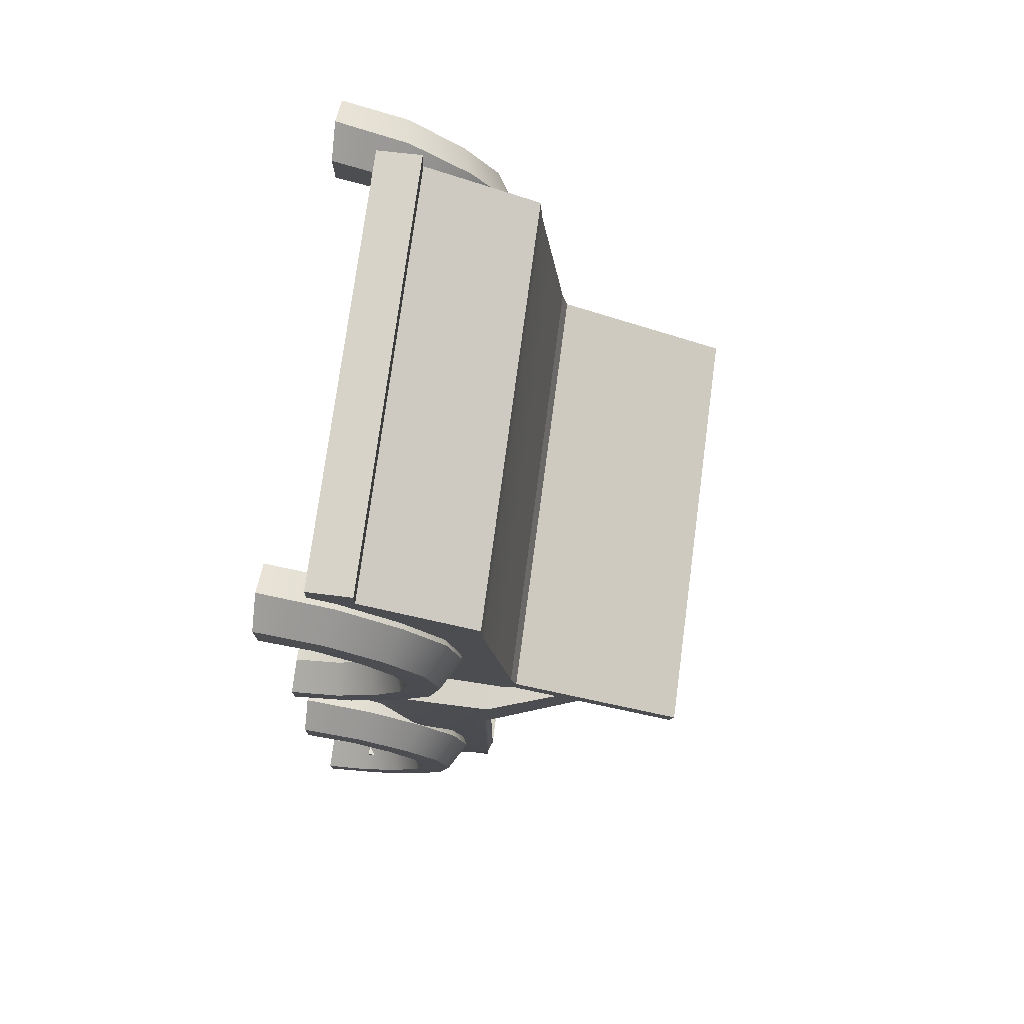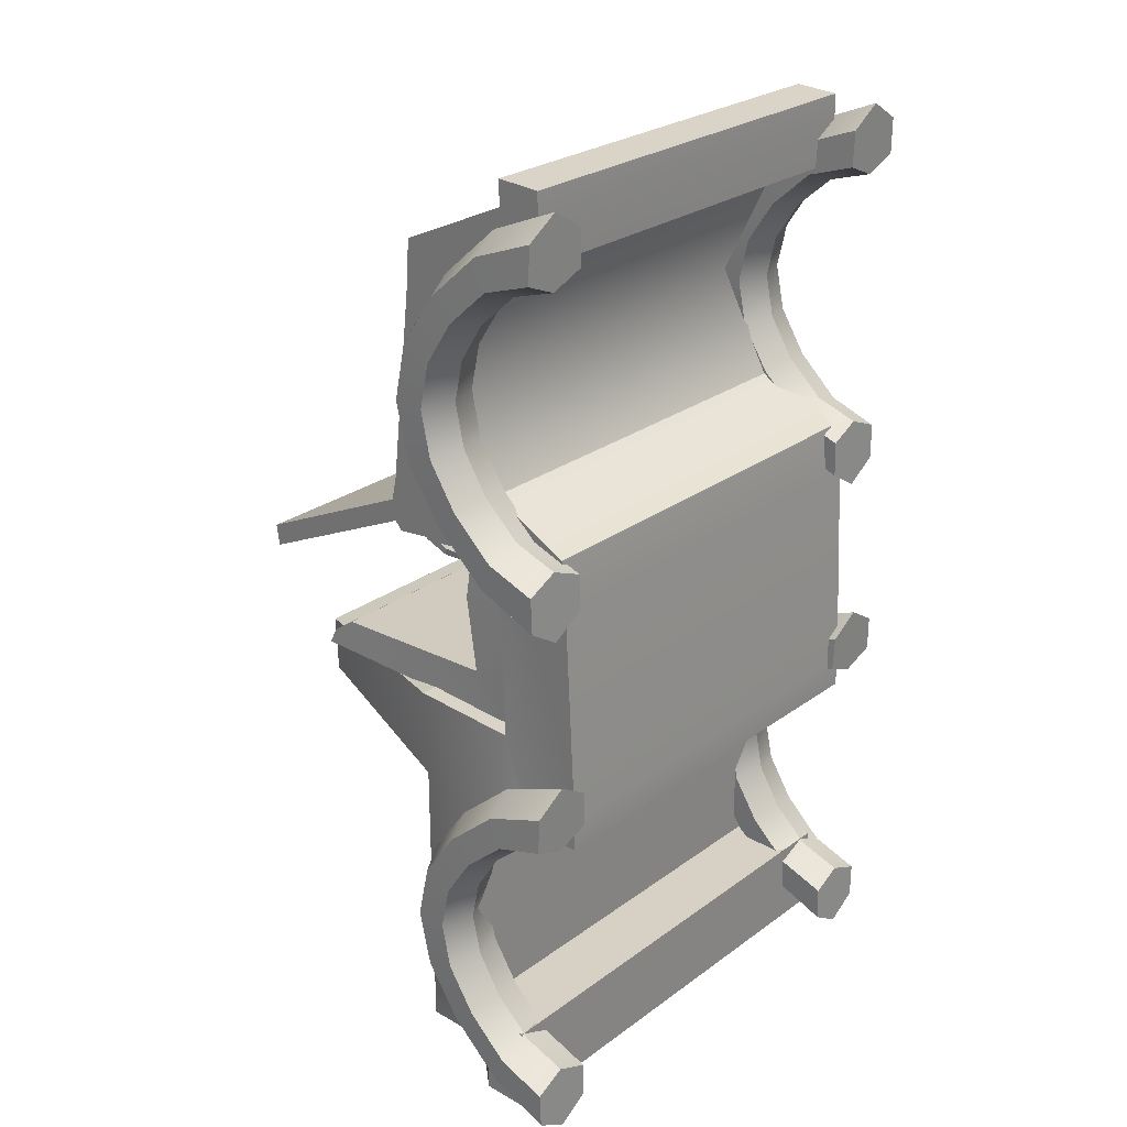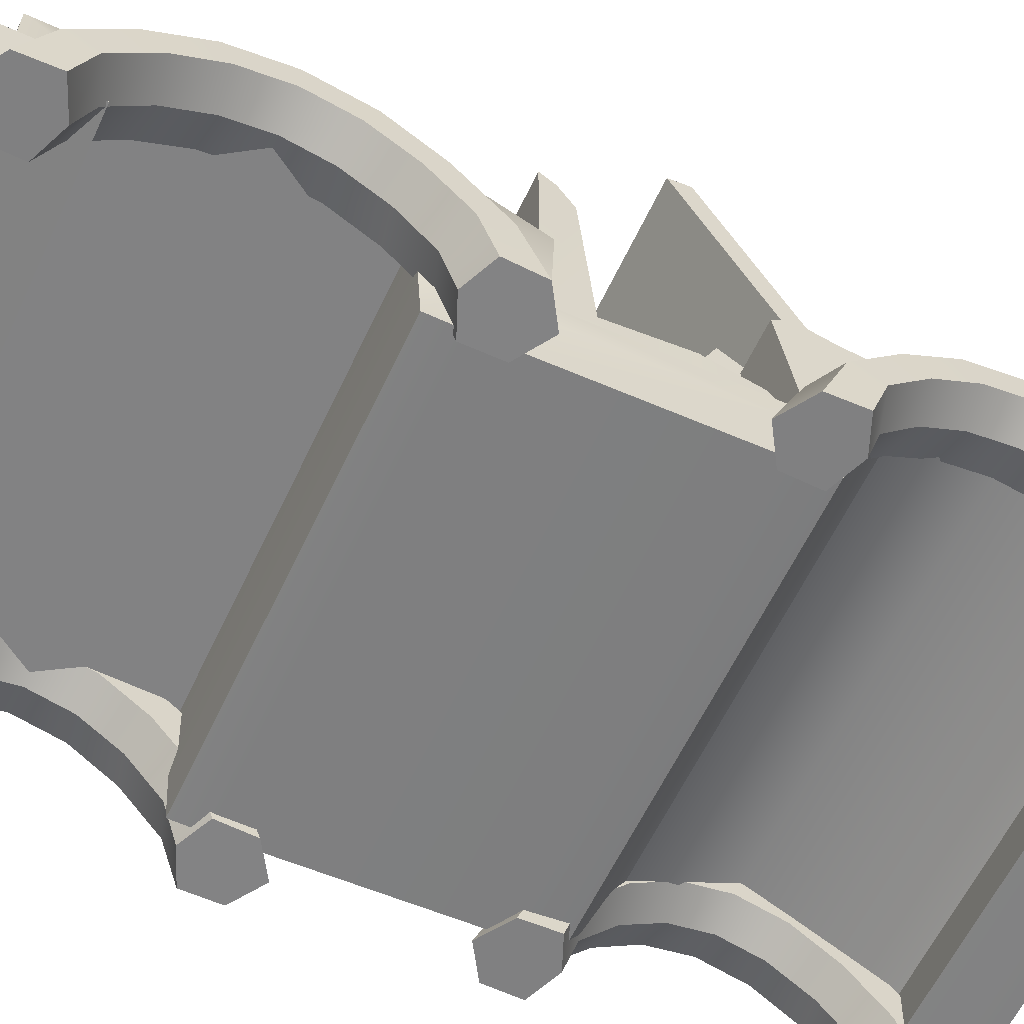
<metadata>
{"format":"obj","ext":"obj","renderer":"f3d","projection":"perspective","resolution":1024,"background":"white","views":[{"elev":75.5,"azim":97.6,"up":"+Z"},{"elev":26.6,"azim":-48.3,"up":"+Z"},{"elev":-60.7,"azim":-115.1,"up":"+Y"}]}
</metadata>
<code>
g default
v 4.691 2.134 -5.639
v 4.691 1.611 -6.464
v 4.691 0.8279 -7.161
v 4.691 -0.09545 -7.453
v 4.691 -0.09545 -2.119
v 4.691 0.8279 -2.411
v 4.691 1.611 -3.108
v 4.691 2.134 -3.933
v 4.691 2.317 -4.786
v 4.023 2.341 -5.721
v 4.023 1.763 -6.609
v 4.023 0.8966 -7.394
v 4.023 -0.1251 -7.737
v 4.023 -0.1251 -1.835
v 4.023 0.8966 -2.179
v 4.023 1.763 -2.963
v 4.023 2.341 -3.851
v 4.023 2.545 -4.786
v 4.043 2.947 -5.951
v 4.043 2.223 -7.003
v 4.043 1.139 -7.978
v 4.043 -0.1396 -8.479
v 4.043 -0.1396 -1.093
v 4.043 1.139 -1.595
v 4.043 2.223 -2.569
v 4.043 2.947 -3.621
v 4.043 3.202 -4.786
v 4.691 3.293 -6.081
v 4.691 2.488 -7.217
v 4.691 1.282 -8.288
v 4.691 -0.1396 -8.893
v 4.691 -0.1396 -0.6792
v 4.691 1.282 -1.285
v 4.691 2.488 -2.356
v 4.691 3.293 -3.491
v 4.691 3.576 -4.786
v 5.34 2.947 -5.951
v 5.34 2.223 -7.003
v 5.34 1.139 -7.978
v 5.34 -0.1396 -8.479
v 5.34 -0.1396 -1.093
v 5.34 1.139 -1.595
v 5.34 2.223 -2.569
v 5.34 2.947 -3.621
v 5.34 3.202 -4.786
v 5.36 2.341 -5.721
v 5.36 1.763 -6.609
v 5.36 0.8966 -7.394
v 5.36 -0.1251 -7.737
v 5.36 -0.1251 -1.835
v 5.36 0.8966 -2.179
v 5.36 1.763 -2.963
v 5.36 2.341 -3.851
v 5.36 2.545 -4.786
v -2.762 5.277 2.429
v -2.949 4.995 2.326
v -2.949 4.646 2.199
v -2.762 4.363 2.096
v -2.459 4.256 2.057
v -2.157 4.363 2.096
v -1.97 4.646 2.199
v -1.97 4.995 2.326
v -2.157 5.277 2.429
v -2.459 5.385 2.468
v -2.791 5.28 2.556
v -2.995 4.97 2.444
v -2.995 4.588 2.305
v -2.791 4.279 2.192
v -2.459 4.161 2.149
v -2.128 4.279 2.192
v -1.923 4.588 2.305
v -1.923 4.97 2.444
v -2.128 5.28 2.556
v -2.459 5.398 2.599
v -2.855 5.368 2.62
v -3.1 4.998 2.485
v -3.1 4.541 2.319
v -2.855 4.171 2.184
v -2.459 4.03 2.133
v -2.063 4.171 2.184
v -1.818 4.541 2.319
v -1.818 4.998 2.485
v -2.063 5.368 2.62
v -2.459 5.509 2.671
v -2.907 5.474 2.571
v -3.184 5.056 2.419
v -3.184 4.539 2.23
v -2.907 4.121 2.078
v -2.459 3.961 2.02
v -2.011 4.121 2.078
v -1.734 4.539 2.23
v -1.734 5.056 2.419
v -2.011 5.474 2.571
v -2.459 5.634 2.629
v -2.907 5.519 2.447
v -3.184 5.101 2.294
v -3.184 4.584 2.106
v -2.907 4.166 1.954
v -2.459 4.006 1.896
v -2.011 4.166 1.954
v -1.734 4.584 2.106
v -1.734 5.101 2.294
v -2.011 5.519 2.447
v -2.459 5.679 2.505
v -2.855 5.469 2.341
v -3.1 5.099 2.206
v -3.1 4.642 2.04
v -2.855 4.273 1.905
v -2.459 4.131 1.854
v -2.063 4.273 1.905
v -1.818 4.642 2.04
v -1.818 5.099 2.206
v -2.063 5.469 2.341
v -2.459 5.61 2.392
v -2.791 5.361 2.333
v -2.995 5.052 2.22
v -2.995 4.67 2.081
v -2.791 4.361 1.968
v -2.459 4.242 1.925
v -2.128 4.361 1.968
v -1.923 4.67 2.081
v -1.923 5.052 2.22
v -2.128 5.361 2.333
v -2.459 5.479 2.376
v -3.409 2.16 4.216
v -0.4011 2.16 4.216
v -3.409 4.138 4.216
v -0.4011 4.138 4.216
v -3.409 5.116 2.699
v -0.4011 5.116 2.699
v -3.409 3.288 2.916
v -3.409 4.538 2.449
v -3.409 3.84 2.54
v -0.4011 3.288 2.916
v -0.4011 3.84 2.54
v -0.4011 4.538 2.449
v -3.965 1.91 3.572
v 0.5614 1.91 3.572
v -4.046 2.917 -0.5058
v 0.4804 2.917 -0.5058
v -4.046 1.873 -0.5058
v 0.4804 1.873 -0.5058
v -4.046 2.917 0.3732
v 0.4804 2.917 0.3732
v 0.4804 1.873 0.3732
v -4.046 1.873 0.3732
v 0.4804 7.206 -0.5058
v -4.046 7.206 -0.5058
v -4.046 3.146 1.958
v 0.4804 3.146 1.958
v 0.4804 1.873 1.958
v -4.046 1.873 1.958
v -4.011 7.08 -0.1902
v -3.982 6.603 0.1469
v 0.5155 7.08 -0.1902
v 0.5444 6.603 0.1469
v -3.99 3.014 3.072
v -3.965 2.432 3.572
v 0.5363 3.014 3.072
v 0.5614 2.432 3.572
v 4.508 2.284 5.678
v 4.508 1.761 4.853
v 4.508 0.9779 4.156
v 4.508 0.05457 3.864
v 4.508 0.05457 9.198
v 4.508 0.9779 8.906
v 4.508 1.761 8.209
v 4.508 2.284 7.384
v 4.508 2.467 6.531
v 3.839 2.491 5.596
v 3.839 1.913 4.708
v 3.839 1.047 3.924
v 3.839 0.02495 3.58
v 3.839 0.02495 9.482
v 3.839 1.047 9.139
v 3.839 1.913 8.354
v 3.839 2.491 7.466
v 3.839 2.695 6.531
v 3.859 3.097 5.366
v 3.859 2.373 4.314
v 3.859 1.289 3.34
v 3.859 0.0104 2.838
v 3.859 0.01039 10.22
v 3.859 1.289 9.722
v 3.859 2.373 8.748
v 3.859 3.097 7.696
v 3.859 3.352 6.531
v 4.508 3.443 5.236
v 4.508 2.638 4.101
v 4.508 1.432 3.03
v 4.508 0.0104 2.424
v 4.508 0.01039 10.64
v 4.508 1.432 10.03
v 4.508 2.638 8.962
v 4.508 3.443 7.826
v 4.508 3.726 6.531
v 5.156 3.097 5.366
v 5.156 2.373 4.314
v 5.156 1.289 3.34
v 5.156 0.0104 2.838
v 5.156 0.01039 10.22
v 5.156 1.289 9.722
v 5.156 2.373 8.748
v 5.156 3.097 7.696
v 5.156 3.352 6.531
v 5.176 2.491 5.596
v 5.176 1.913 4.708
v 5.176 1.047 3.924
v 5.176 0.02495 3.58
v 5.176 0.02495 9.482
v 5.176 1.047 9.139
v 5.176 1.913 8.354
v 5.176 2.491 7.466
v 5.176 2.695 6.531
v -4.387 0.3368 3.805
v 4.387 0.3368 3.805
v -4.38 4.686 4.167
v 4.38 4.686 4.167
v -4.387 4.032 -2.304
v 4.387 4.032 -2.304
v -4.387 0.008986 -2.41
v 4.387 0.008986 -2.41
v -4.387 1.935 4.643
v 4.387 1.935 4.643
v 4.709 2.38 -2.527
v -4.709 2.38 -2.527
v -4.387 1.811 9.344
v 4.387 1.811 9.344
v 4.387 4.161 8.399
v -4.387 4.161 8.399
v -4.387 4.032 -8.456
v 4.387 4.032 -8.456
v 4.387 2.288 -8.456
v -4.387 2.288 -8.456
v -4.387 3.085 6.703
v 4.387 3.085 6.703
v 4.387 4.435 6.184
v -4.387 4.435 6.184
v -4.38 4.576 3.058
v 4.38 4.576 3.058
v 4.387 1.933 3.416
v 4.387 0.2455 2.797
v -4.387 0.2455 2.797
v -4.387 1.933 3.416
v -4.387 0.008986 -1.701
v 4.387 0.008986 -1.701
v 4.387 1.827 -0.5312
v 4.387 4.103 -0.442
v -4.387 4.103 -0.442
v -4.387 1.827 -0.5312
v -4.387 1.5 4.373
v 4.387 1.5 4.373
v 4.387 1.477 3.204
v 4.387 1.303 -1.73
v 4.387 1.303 -2.493
v -4.387 1.303 -2.493
v -4.387 1.303 -1.73
v -4.387 1.477 3.204
v 2.893 8.345 -0.8263
v -2.893 8.345 -0.8263
v 2.893 8.304 -2.031
v -2.893 8.304 -2.031
v -4.38 4.798 3.674
v 4.38 4.798 3.674
v 4.38 4.727 3.233
v -4.38 4.727 3.233
v -4.38 8.354 1.987
v 4.38 8.354 1.987
v 4.38 8.283 1.547
v -4.38 8.283 1.547
v -4.387 4.032 -7.931
v 4.387 4.032 -7.931
v 4.709 2.41 -7.182
v -4.709 2.41 -7.182
v 4.387 0.9702 -7.182
v -4.387 0.9702 -7.182
v 4.988 0.9115 -7.07
v -4.988 0.9115 -7.07
v -4.988 0.9115 -8.944
v 4.988 0.9115 -8.944
v -4.988 1.885 -7.07
v -4.988 1.885 -8.944
v 4.988 1.885 -8.944
v 4.988 1.885 -7.07
v -4.387 1.797 10.23
v 4.387 1.797 10.23
v 4.387 4.115 9.157
v -4.387 4.115 9.157
v -4.387 0.9002 9.302
v 4.387 0.9002 9.302
v 4.387 0.8873 10.19
v -4.387 0.8873 10.19
v -4.387 1.806 10.74
v 4.387 1.806 10.74
v -4.387 0.8957 10.7
v 4.387 0.8957 10.7
v -4.132 4.147 -2.442
v 4.132 4.147 -2.442
v 4.132 4.147 -7.792
v -4.132 4.147 -7.792
v -3.846 3.341 -2.598
v 3.846 3.341 -2.598
v 3.846 3.341 -7.636
v -3.846 3.341 -7.636
v -4.231 4.798 3.674
v 4.231 4.798 3.674
v 4.231 8.354 1.987
v -4.231 8.354 1.987
v -4.914 2.134 -5.639
v -4.914 1.611 -6.464
v -4.914 0.8279 -7.161
v -4.914 -0.09545 -7.453
v -4.914 -0.09545 -2.119
v -4.914 0.8279 -2.411
v -4.914 1.611 -3.108
v -4.914 2.134 -3.933
v -4.914 2.317 -4.786
v -5.582 2.341 -5.721
v -5.582 1.763 -6.609
v -5.582 0.8966 -7.394
v -5.582 -0.1251 -7.737
v -5.582 -0.1251 -1.835
v -5.582 0.8966 -2.179
v -5.582 1.763 -2.963
v -5.582 2.341 -3.851
v -5.582 2.545 -4.786
v -5.562 2.947 -5.951
v -5.562 2.223 -7.003
v -5.562 1.139 -7.978
v -5.562 -0.1396 -8.479
v -5.562 -0.1396 -1.093
v -5.562 1.139 -1.595
v -5.562 2.223 -2.569
v -5.562 2.947 -3.621
v -5.562 3.202 -4.786
v -4.914 3.293 -6.081
v -4.914 2.488 -7.217
v -4.914 1.282 -8.288
v -4.914 -0.1396 -8.893
v -4.914 -0.1396 -0.6792
v -4.914 1.282 -1.285
v -4.914 2.488 -2.356
v -4.914 3.293 -3.491
v -4.914 3.576 -4.786
v -4.265 2.947 -5.951
v -4.265 2.223 -7.003
v -4.265 1.139 -7.978
v -4.265 -0.1396 -8.479
v -4.265 -0.1396 -1.093
v -4.265 1.139 -1.595
v -4.265 2.223 -2.569
v -4.265 2.947 -3.621
v -4.265 3.202 -4.786
v -4.246 2.341 -5.721
v -4.246 1.763 -6.609
v -4.246 0.8966 -7.394
v -4.246 -0.1251 -7.737
v -4.246 -0.1251 -1.835
v -4.246 0.8966 -2.179
v -4.246 1.763 -2.963
v -4.246 2.341 -3.851
v -4.246 2.545 -4.786
v -4.914 2.284 5.678
v -4.914 1.761 4.853
v -4.914 0.9779 4.156
v -4.914 0.05457 3.864
v -4.914 0.05457 9.198
v -4.914 0.9779 8.906
v -4.914 1.761 8.209
v -4.914 2.284 7.384
v -4.914 2.467 6.531
v -5.582 2.491 5.596
v -5.582 1.913 4.708
v -5.582 1.047 3.924
v -5.582 0.02495 3.58
v -5.582 0.02495 9.482
v -5.582 1.047 9.139
v -5.582 1.913 8.354
v -5.582 2.491 7.466
v -5.582 2.695 6.531
v -5.562 3.097 5.366
v -5.562 2.373 4.314
v -5.562 1.289 3.34
v -5.562 0.0104 2.838
v -5.562 0.01039 10.22
v -5.562 1.289 9.722
v -5.562 2.373 8.748
v -5.562 3.097 7.696
v -5.562 3.352 6.531
v -4.914 3.443 5.236
v -4.914 2.638 4.101
v -4.914 1.432 3.03
v -4.914 0.0104 2.424
v -4.914 0.01039 10.64
v -4.914 1.432 10.03
v -4.914 2.638 8.962
v -4.914 3.443 7.826
v -4.914 3.726 6.531
v -4.265 3.097 5.366
v -4.265 2.373 4.314
v -4.265 1.289 3.34
v -4.265 0.0104 2.838
v -4.265 0.01039 10.22
v -4.265 1.289 9.722
v -4.265 2.373 8.748
v -4.265 3.097 7.696
v -4.265 3.352 6.531
v -4.246 2.491 5.596
v -4.246 1.913 4.708
v -4.246 1.047 3.924
v -4.246 0.02495 3.58
v -4.246 0.02495 9.482
v -4.246 1.047 9.139
v -4.246 1.913 8.354
v -4.246 2.491 7.466
v -4.246 2.695 6.531
g Mesh_CarBody_1
f 2 1 10 11
f 3 2 11 12
f 4 3 12 13
f 6 5 14 15
f 7 6 15 16
f 8 7 16 17
f 9 8 17 18
f 1 9 18 10
f 11 10 19 20
f 12 11 20 21
f 13 12 21 22
f 15 14 23 24
f 16 15 24 25
f 17 16 25 26
f 18 17 26 27
f 10 18 27 19
f 20 19 28 29
f 21 20 29 30
f 22 21 30 31
f 24 23 32 33
f 25 24 33 34
f 26 25 34 35
f 27 26 35 36
f 19 27 36 28
f 29 28 37 38
f 30 29 38 39
f 31 30 39 40
f 33 32 41 42
f 34 33 42 43
f 35 34 43 44
f 36 35 44 45
f 28 36 45 37
f 38 37 46 47
f 39 38 47 48
f 40 39 48 49
f 42 41 50 51
f 43 42 51 52
f 44 43 52 53
f 45 44 53 54
f 37 45 54 46
f 47 46 1 2
f 48 47 2 3
f 49 48 3 4
f 51 50 5 6
f 52 51 6 7
f 53 52 7 8
f 54 53 8 9
f 46 54 9 1
f 14 5 50 41 32 23
f 13 22 31 40 49 4
f 56 55 65 66
f 57 56 66 67
f 58 57 67 68
f 59 58 68 69
f 60 59 69 70
f 61 60 70 71
f 62 61 71 72
f 63 62 72 73
f 64 63 73 74
f 55 64 74 65
f 66 65 75 76
f 67 66 76 77
f 68 67 77 78
f 69 68 78 79
f 70 69 79 80
f 71 70 80 81
f 72 71 81 82
f 73 72 82 83
f 74 73 83 84
f 65 74 84 75
f 76 75 85 86
f 77 76 86 87
f 78 77 87 88
f 79 78 88 89
f 80 79 89 90
f 81 80 90 91
f 82 81 91 92
f 83 82 92 93
f 84 83 93 94
f 75 84 94 85
f 86 85 95 96
f 87 86 96 97
f 88 87 97 98
f 89 88 98 99
f 90 89 99 100
f 91 90 100 101
f 92 91 101 102
f 93 92 102 103
f 94 93 103 104
f 85 94 104 95
f 96 95 105 106
f 97 96 106 107
f 98 97 107 108
f 99 98 108 109
f 100 99 109 110
f 101 100 110 111
f 102 101 111 112
f 103 102 112 113
f 104 103 113 114
f 95 104 114 105
f 106 105 115 116
f 107 106 116 117
f 108 107 117 118
f 109 108 118 119
f 110 109 119 120
f 111 110 120 121
f 112 111 121 122
f 113 112 122 123
f 114 113 123 124
f 105 114 124 115
f 116 115 55 56
f 117 116 56 57
f 118 117 57 58
f 119 118 58 59
f 120 119 59 60
f 121 120 60 61
f 122 121 61 62
f 123 122 62 63
f 124 123 63 64
f 115 124 64 55
f 125 126 128 127
f 127 128 130 129
f 129 130 136 132
f 131 134 126 125
f 131 133 135 134
f 133 132 136 135
f 131 125 127 129 132 133
f 130 128 126 134 135 136
f 137 138 160 158
f 153 155 147 148
f 139 140 142 141
f 141 142 145 146
f 144 145 142 140
f 141 146 143 139
f 149 150 144 143
f 150 151 145 144
f 146 145 151 152
f 143 146 152 149
f 143 144 156 154
f 144 140 147 155 156
f 140 139 148 147
f 139 143 154 153 148
f 157 159 150 149
f 138 151 150 159 160
f 152 151 138 137
f 149 152 137 158 157
f 153 154 156 155
f 157 158 160 159
f 162 161 170 171
f 163 162 171 172
f 164 163 172 173
f 166 165 174 175
f 167 166 175 176
f 168 167 176 177
f 169 168 177 178
f 161 169 178 170
f 171 170 179 180
f 172 171 180 181
f 173 172 181 182
f 175 174 183 184
f 176 175 184 185
f 177 176 185 186
f 178 177 186 187
f 170 178 187 179
f 180 179 188 189
f 181 180 189 190
f 182 181 190 191
f 184 183 192 193
f 185 184 193 194
f 186 185 194 195
f 187 186 195 196
f 179 187 196 188
f 189 188 197 198
f 190 189 198 199
f 191 190 199 200
f 193 192 201 202
f 194 193 202 203
f 195 194 203 204
f 196 195 204 205
f 188 196 205 197
f 198 197 206 207
f 199 198 207 208
f 200 199 208 209
f 202 201 210 211
f 203 202 211 212
f 204 203 212 213
f 205 204 213 214
f 197 205 214 206
f 207 206 161 162
f 208 207 162 163
f 209 208 163 164
f 211 210 165 166
f 212 211 166 167
f 213 212 167 168
f 214 213 168 169
f 206 214 169 161
f 174 165 210 201 192 183
f 173 182 191 200 209 164
f 285 286 287 288
f 231 232 233 234
f 245 246 242 243
f 251 252 224 223
f 241 253 254 247
f 226 225 255 256
f 250 257 258 244
f 235 236 228 227
f 236 237 229 228
f 237 238 230 229
f 238 235 227 230
f 271 272 232 231
f 272 273 233 232
f 277 278 279 280
f 274 271 231 234
f 223 224 236 235
f 224 218 237 236
f 218 217 238 237
f 217 223 235 238
f 267 268 269 270
f 224 241 240 218
f 252 253 241 224
f 243 242 216 215
f 244 258 251 223
f 239 244 223 217
f 221 222 246 245
f 247 254 255 225
f 248 247 225 220
f 260 259 261 262
f 226 250 249 219
f 256 257 250 226
f 215 216 252 251
f 216 242 253 252
f 254 253 242 246
f 255 254 246 222
f 256 255 222 221
f 221 245 257 256
f 258 257 245 243
f 251 258 243 215
f 249 248 259 260
f 248 220 261 259
f 220 219 262 261
f 219 249 260 262
f 217 218 264 263
f 218 240 265 264
f 240 239 266 265
f 239 217 263 266
f 305 306 307 308
f 264 265 269 268
f 265 266 270 269
f 266 263 267 270
f 241 247 250 244
f 247 248 249 250
f 239 240 241 244
f 301 302 303 304
f 220 225 273 272
f 225 226 274 273
f 226 219 271 274
f 273 274 276 275
f 281 282 279 278
f 282 283 280 279
f 283 284 277 280
f 275 276 278 277
f 274 234 282 281
f 276 274 281 278
f 234 233 283 282
f 233 273 284 283
f 273 275 277 284
f 289 290 291 292
f 228 229 287 286
f 229 230 288 287
f 230 227 285 288
f 227 228 290 289
f 228 286 291 290
f 294 293 295 296
f 285 227 289 292
f 286 285 293 294
f 285 292 295 293
f 292 291 296 295
f 291 286 294 296
f 219 220 298 297
f 220 272 299 298
f 272 271 300 299
f 271 219 297 300
f 297 298 302 301
f 298 299 303 302
f 299 300 304 303
f 300 297 301 304
f 263 264 306 305
f 264 268 307 306
f 268 267 308 307
f 267 263 305 308
f 310 309 318 319
f 311 310 319 320
f 312 311 320 321
f 314 313 322 323
f 315 314 323 324
f 316 315 324 325
f 317 316 325 326
f 309 317 326 318
f 319 318 327 328
f 320 319 328 329
f 321 320 329 330
f 323 322 331 332
f 324 323 332 333
f 325 324 333 334
f 326 325 334 335
f 318 326 335 327
f 328 327 336 337
f 329 328 337 338
f 330 329 338 339
f 332 331 340 341
f 333 332 341 342
f 334 333 342 343
f 335 334 343 344
f 327 335 344 336
f 337 336 345 346
f 338 337 346 347
f 339 338 347 348
f 341 340 349 350
f 342 341 350 351
f 343 342 351 352
f 344 343 352 353
f 336 344 353 345
f 346 345 354 355
f 347 346 355 356
f 348 347 356 357
f 350 349 358 359
f 351 350 359 360
f 352 351 360 361
f 353 352 361 362
f 345 353 362 354
f 355 354 309 310
f 356 355 310 311
f 357 356 311 312
f 359 358 313 314
f 360 359 314 315
f 361 360 315 316
f 362 361 316 317
f 354 362 317 309
f 322 313 358 349 340 331
f 321 330 339 348 357 312
f 364 363 372 373
f 365 364 373 374
f 366 365 374 375
f 368 367 376 377
f 369 368 377 378
f 370 369 378 379
f 371 370 379 380
f 363 371 380 372
f 373 372 381 382
f 374 373 382 383
f 375 374 383 384
f 377 376 385 386
f 378 377 386 387
f 379 378 387 388
f 380 379 388 389
f 372 380 389 381
f 382 381 390 391
f 383 382 391 392
f 384 383 392 393
f 386 385 394 395
f 387 386 395 396
f 388 387 396 397
f 389 388 397 398
f 381 389 398 390
f 391 390 399 400
f 392 391 400 401
f 393 392 401 402
f 395 394 403 404
f 396 395 404 405
f 397 396 405 406
f 398 397 406 407
f 390 398 407 399
f 400 399 408 409
f 401 400 409 410
f 402 401 410 411
f 404 403 412 413
f 405 404 413 414
f 406 405 414 415
f 407 406 415 416
f 399 407 416 408
f 409 408 363 364
f 410 409 364 365
f 411 410 365 366
f 413 412 367 368
f 414 413 368 369
f 415 414 369 370
f 416 415 370 371
f 408 416 371 363
f 376 367 412 403 394 385
f 375 384 393 402 411 366

</code>
